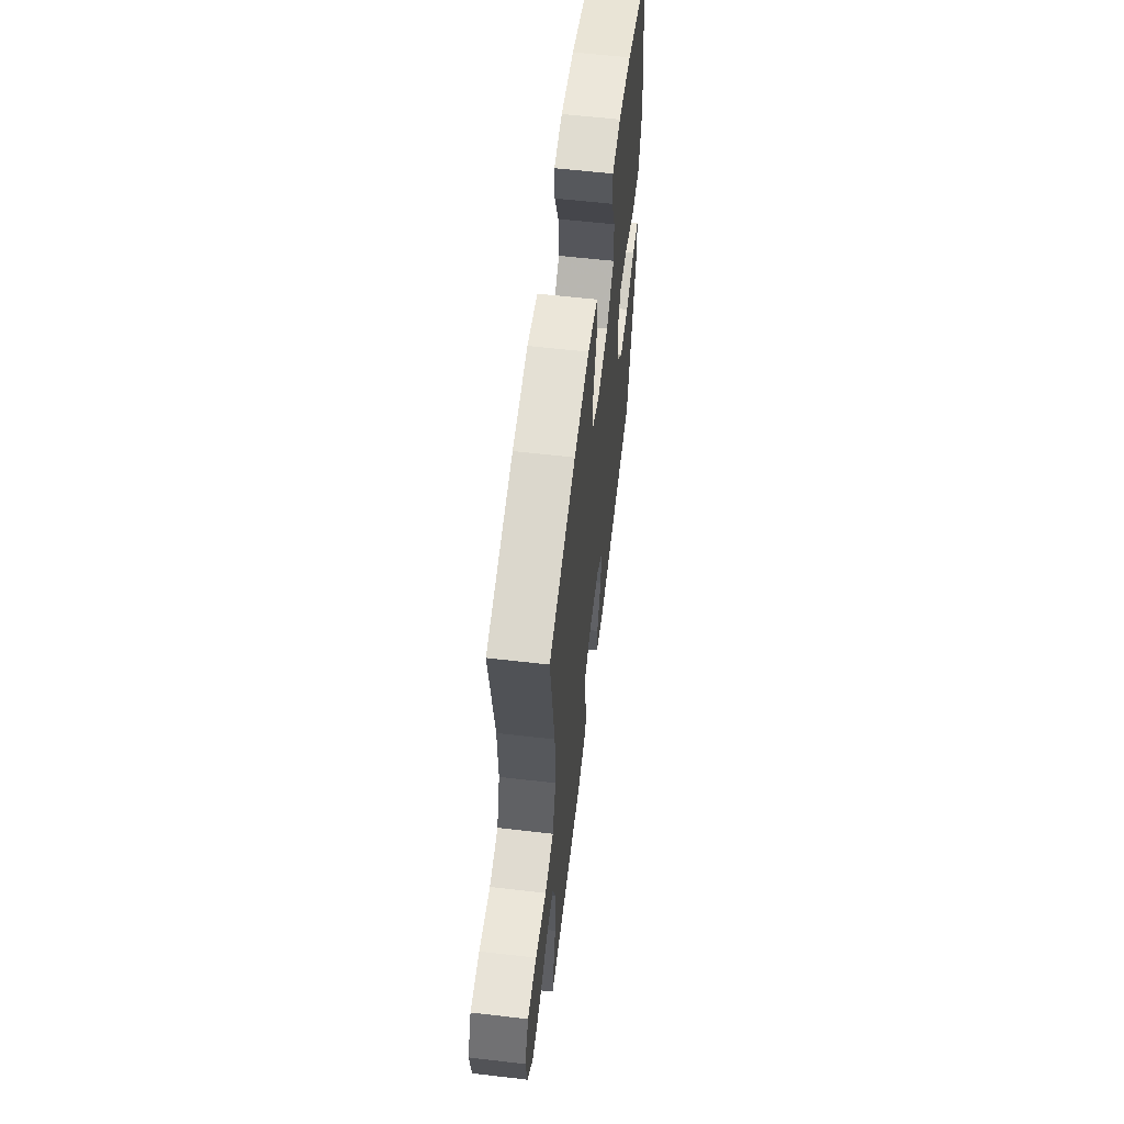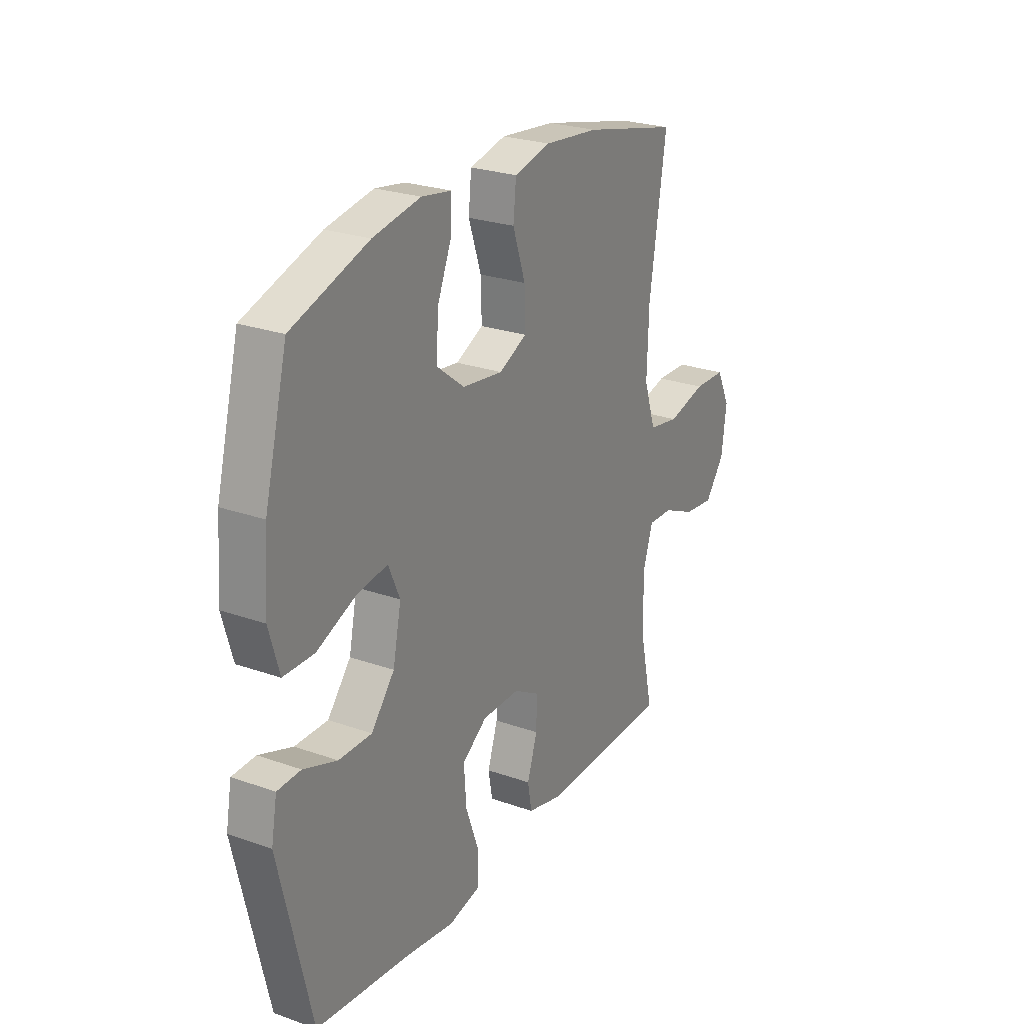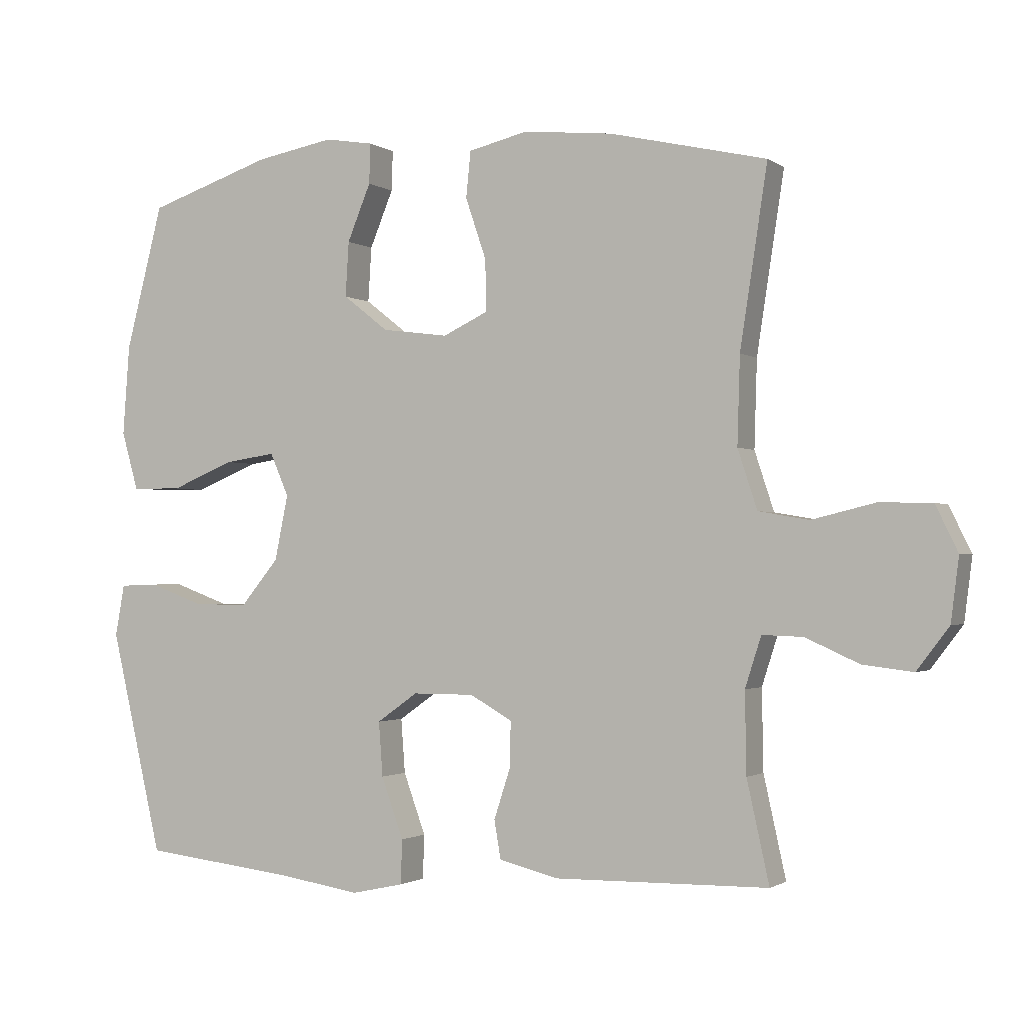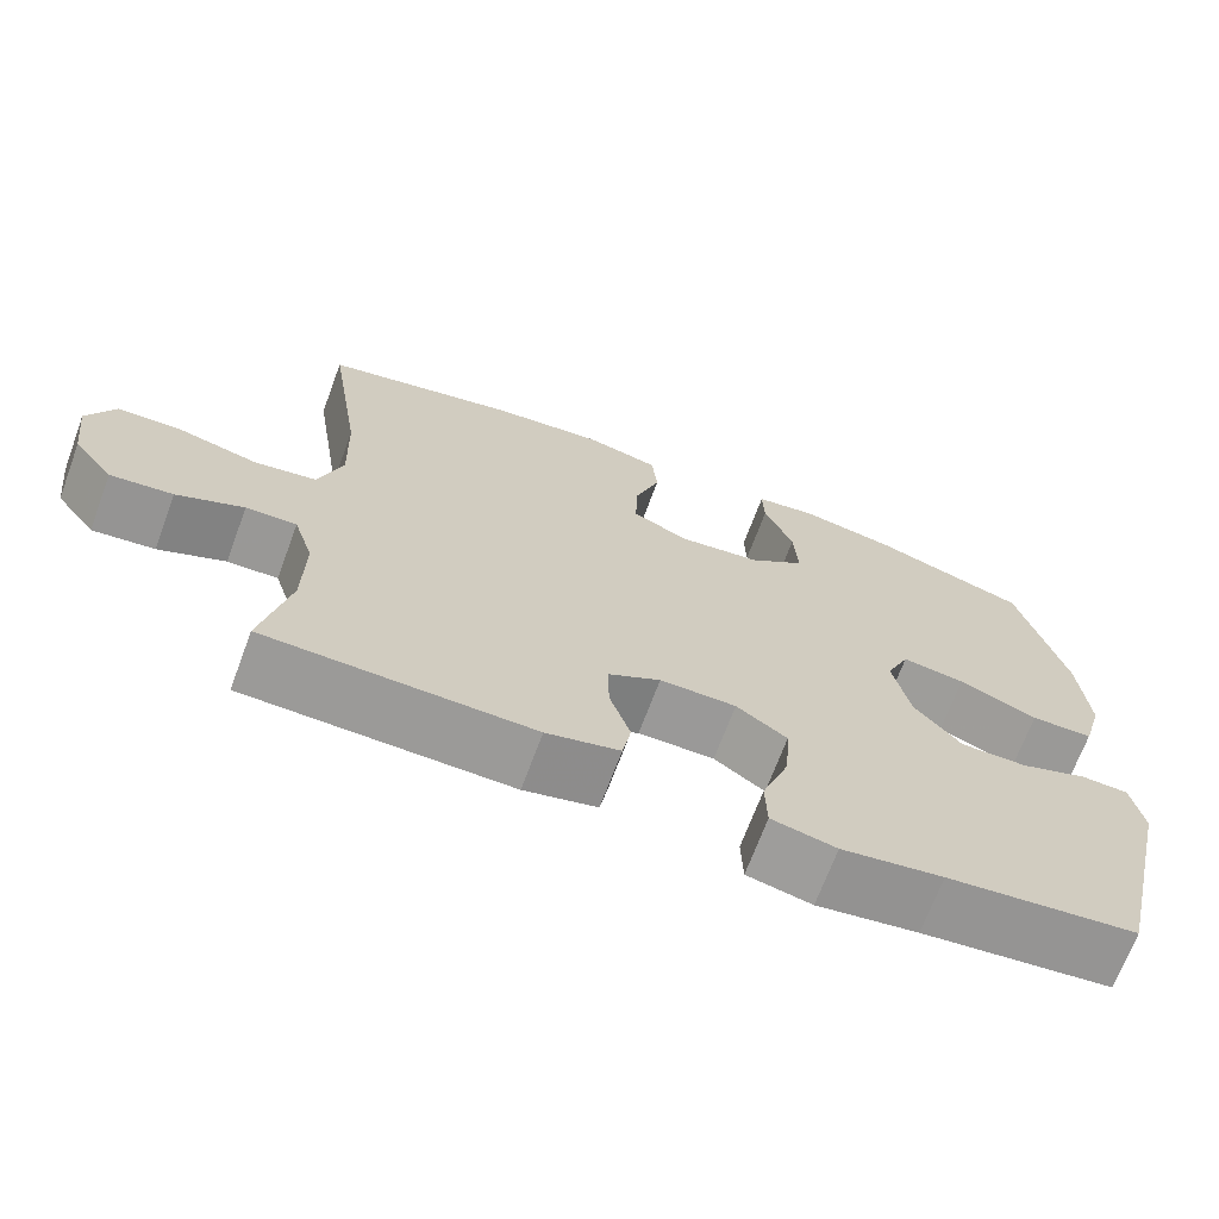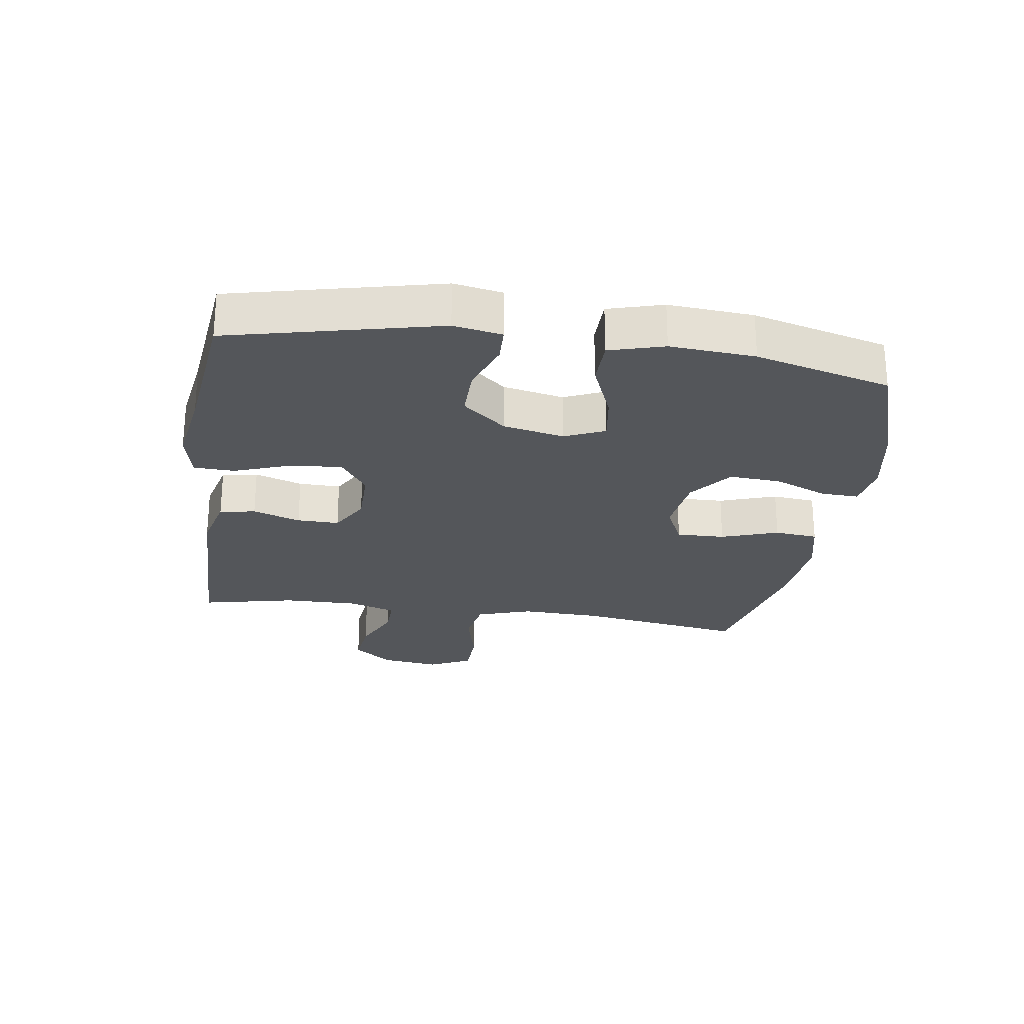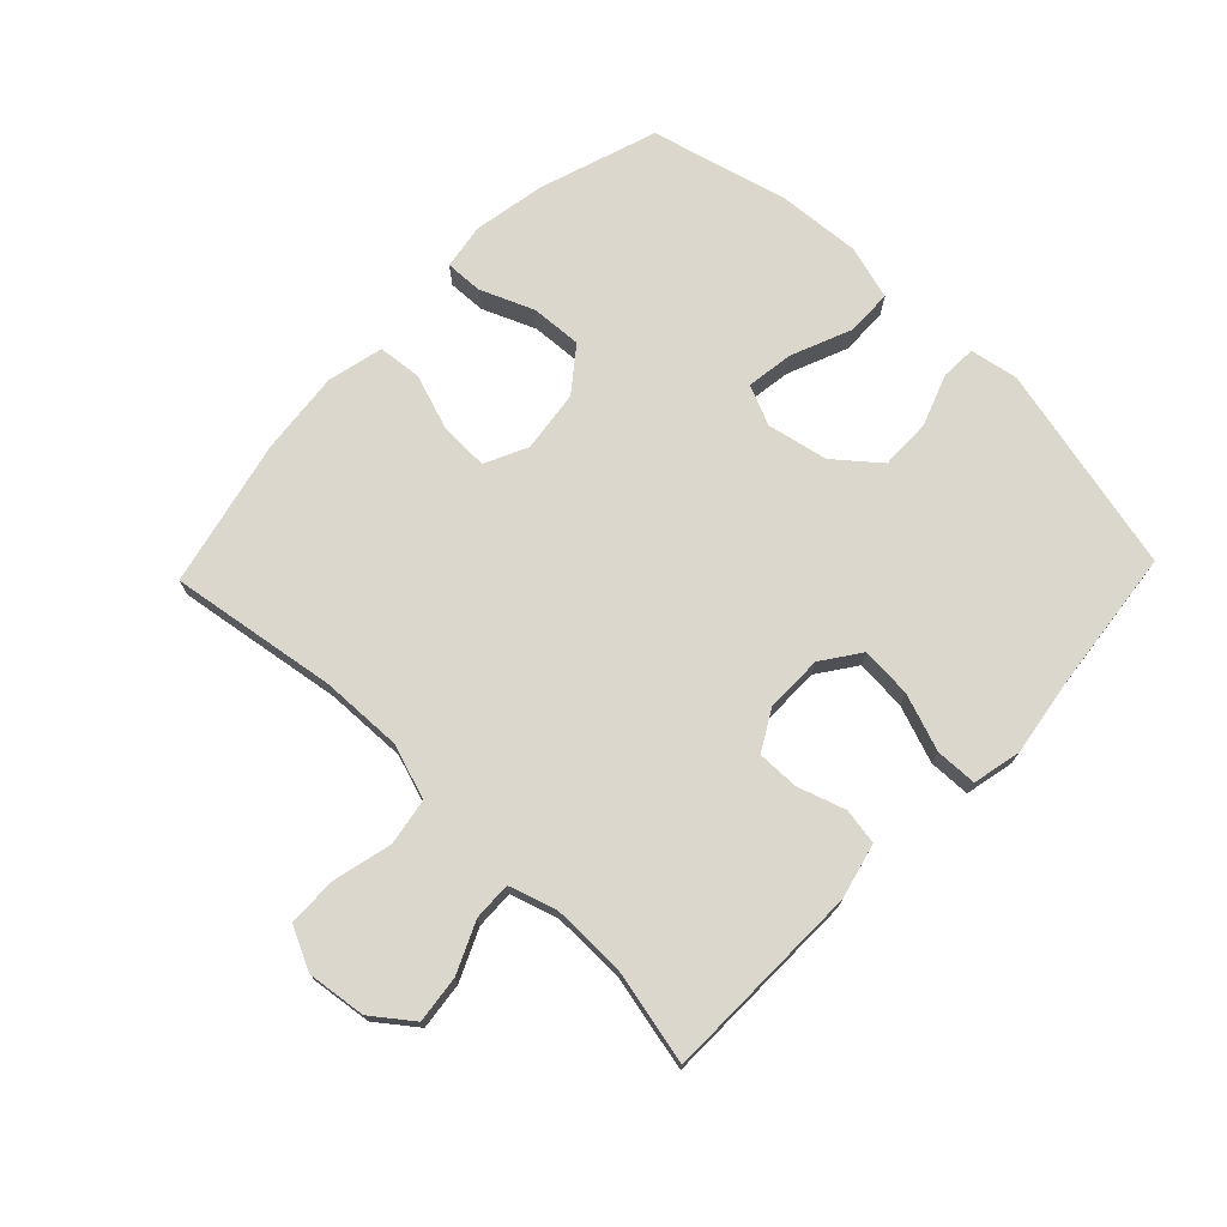
<metadata>
{"format":"obj","ext":"obj","renderer":"f3d","projection":"perspective","resolution":1024,"background":"white","views":[{"elev":59.9,"azim":96.8,"up":"+Z"},{"elev":25.3,"azim":-60.3,"up":"+Z"},{"elev":-1.5,"azim":25.5,"up":"+Z"},{"elev":-69.1,"azim":159.6,"up":"+Z"},{"elev":-25.3,"azim":-98.4,"up":"+Y"},{"elev":73.1,"azim":133.8,"up":"+Y"}]}
</metadata>
<code>
v 0.5 0.07 0.5
v 0.459 0.07 0.233
v 0.455 0.07 0.103
v 0.484 0.07 0.015
v 0.559 0.07 0.002
v 0.654 0.07 0.025
v 0.732 0.07 0.023
v 0.765 0.07 -0.045
v 0.753 0.07 -0.139
v 0.705 0.07 -0.202
v 0.63 0.07 -0.193
v 0.55 0.07 -0.157
v 0.489 0.07 -0.155
v 0.465 0.07 -0.23
v 0.467 0.07 -0.35
v 0.5 0.07 -0.5
v 0.18 0.07 -0.505
v 0.092 0.07 -0.483
v 0.082 0.07 -0.426
v 0.107 0.07 -0.35
v 0.108 0.07 -0.283
v 0.045 0.07 -0.247
v -0.047 0.07 -0.247
v -0.108 0.07 -0.29
v -0.102 0.07 -0.371
v -0.069 0.07 -0.462
v -0.071 0.07 -0.528
v -0.149 0.07 -0.545
v -0.271 0.07 -0.526
v -0.5 0.07 -0.5
v -0.578 0.07 -0.167
v -0.564 0.07 -0.09
v -0.507 0.07 -0.088
v -0.425 0.07 -0.118
v -0.344 0.07 -0.119
v -0.287 0.07 -0.05
v -0.267 0.07 0.047
v -0.295 0.07 0.111
v -0.371 0.07 0.1
v -0.466 0.07 0.061
v -0.541 0.07 0.062
v -0.566 0.07 0.149
v -0.556 0.07 0.284
v -0.5 0.07 0.5
v -0.313 0.07 0.562
v -0.197 0.07 0.583
v -0.124 0.07 0.571
v -0.126 0.07 0.511
v -0.161 0.07 0.426
v -0.166 0.07 0.344
v -0.098 0.07 0.291
v 0.001 0.07 0.278
v 0.069 0.07 0.31
v 0.067 0.07 0.387
v 0.036 0.07 0.478
v 0.043 0.07 0.547
v 0.132 0.07 0.568
v 0.266 0.07 0.554
v 0.5 0 0.5
v 0.459 0 0.233
v 0.455 0 0.103
v 0.484 0 0.015
v 0.559 0 0.002
v 0.654 0 0.025
v 0.732 0 0.023
v 0.765 0 -0.045
v 0.753 0 -0.139
v 0.705 0 -0.202
v 0.63 0 -0.193
v 0.55 0 -0.157
v 0.489 0 -0.155
v 0.465 0 -0.23
v 0.467 0 -0.35
v 0.5 0 -0.5
v 0.18 0 -0.505
v 0.092 0 -0.483
v 0.082 0 -0.426
v 0.107 0 -0.35
v 0.108 0 -0.283
v 0.045 0 -0.247
v -0.047 0 -0.247
v -0.108 0 -0.29
v -0.102 0 -0.371
v -0.069 0 -0.462
v -0.071 0 -0.528
v -0.149 0 -0.545
v -0.271 0 -0.526
v -0.5 0 -0.5
v -0.578 0 -0.167
v -0.564 0 -0.09
v -0.507 0 -0.088
v -0.425 0 -0.118
v -0.344 0 -0.119
v -0.287 0 -0.05
v -0.267 0 0.047
v -0.295 0 0.111
v -0.371 0 0.1
v -0.466 0 0.061
v -0.541 0 0.062
v -0.566 0 0.149
v -0.556 0 0.284
v -0.5 0 0.5
v -0.313 0 0.562
v -0.197 0 0.583
v -0.124 0 0.571
v -0.126 0 0.511
v -0.161 0 0.426
v -0.166 0 0.344
v -0.098 0 0.291
v 0.001 0 0.278
v 0.069 0 0.31
v 0.067 0 0.387
v 0.036 0 0.478
v 0.043 0 0.547
v 0.132 0 0.568
v 0.266 0 0.554
f 58 1 2
f 57 58 2
f 56 57 2
f 55 56 2
f 54 55 2
f 53 54 2 3
f 52 53 3 4
f 51 52 4
f 47 48 49
f 46 47 49
f 45 46 49
f 44 45 49
f 43 44 49
f 42 43 49
f 41 42 49
f 40 41 49
f 39 40 49
f 38 39 49 50
f 37 38 50 51
f 32 33 34
f 31 32 34
f 30 31 34
f 29 30 34
f 29 34 35
f 28 29 35
f 27 28 35
f 26 27 35
f 25 26 35
f 24 25 35 36
f 18 19 20
f 17 18 20
f 16 17 20
f 15 16 20
f 14 15 20 21
f 13 14 21 22
f 10 11 12
f 9 10 12
f 8 9 12
f 7 8 12
f 6 7 12
f 5 6 12
f 4 5 12 13
f 13 22 23
f 4 13 23
f 51 4 23
f 36 37 51
f 24 36 51
f 23 24 51
f 60 59 116
f 60 116 115
f 60 115 114
f 60 114 113
f 60 113 112
f 61 60 112 111
f 62 61 111 110
f 62 110 109
f 107 106 105
f 107 105 104
f 107 104 103
f 107 103 102
f 107 102 101
f 107 101 100
f 107 100 99
f 107 99 98
f 107 98 97
f 108 107 97 96
f 109 108 96 95
f 92 91 90
f 92 90 89
f 92 89 88
f 92 88 87
f 93 92 87
f 93 87 86
f 93 86 85
f 93 85 84
f 93 84 83
f 94 93 83 82
f 78 77 76
f 78 76 75
f 78 75 74
f 78 74 73
f 79 78 73 72
f 80 79 72 71
f 70 69 68
f 70 68 67
f 70 67 66
f 70 66 65
f 70 65 64
f 70 64 63
f 71 70 63 62
f 81 80 71
f 81 71 62
f 81 62 109
f 109 95 94
f 109 94 82
f 109 82 81
f 1 59 60 2
f 2 60 61 3
f 3 61 62 4
f 4 62 63 5
f 5 63 64 6
f 6 64 65 7
f 7 65 66 8
f 8 66 67 9
f 9 67 68 10
f 10 68 69 11
f 11 69 70 12
f 12 70 71 13
f 13 71 72 14
f 14 72 73 15
f 15 73 74 16
f 16 74 75 17
f 17 75 76 18
f 18 76 77 19
f 19 77 78 20
f 20 78 79 21
f 21 79 80 22
f 22 80 81 23
f 23 81 82 24
f 24 82 83 25
f 25 83 84 26
f 26 84 85 27
f 27 85 86 28
f 28 86 87 29
f 29 87 88 30
f 30 88 89 31
f 31 89 90 32
f 32 90 91 33
f 33 91 92 34
f 34 92 93 35
f 35 93 94 36
f 36 94 95 37
f 37 95 96 38
f 38 96 97 39
f 39 97 98 40
f 40 98 99 41
f 41 99 100 42
f 42 100 101 43
f 43 101 102 44
f 44 102 103 45
f 45 103 104 46
f 46 104 105 47
f 47 105 106 48
f 48 106 107 49
f 49 107 108 50
f 50 108 109 51
f 51 109 110 52
f 52 110 111 53
f 53 111 112 54
f 54 112 113 55
f 55 113 114 56
f 56 114 115 57
f 57 115 116 58
f 58 116 59 1

</code>
